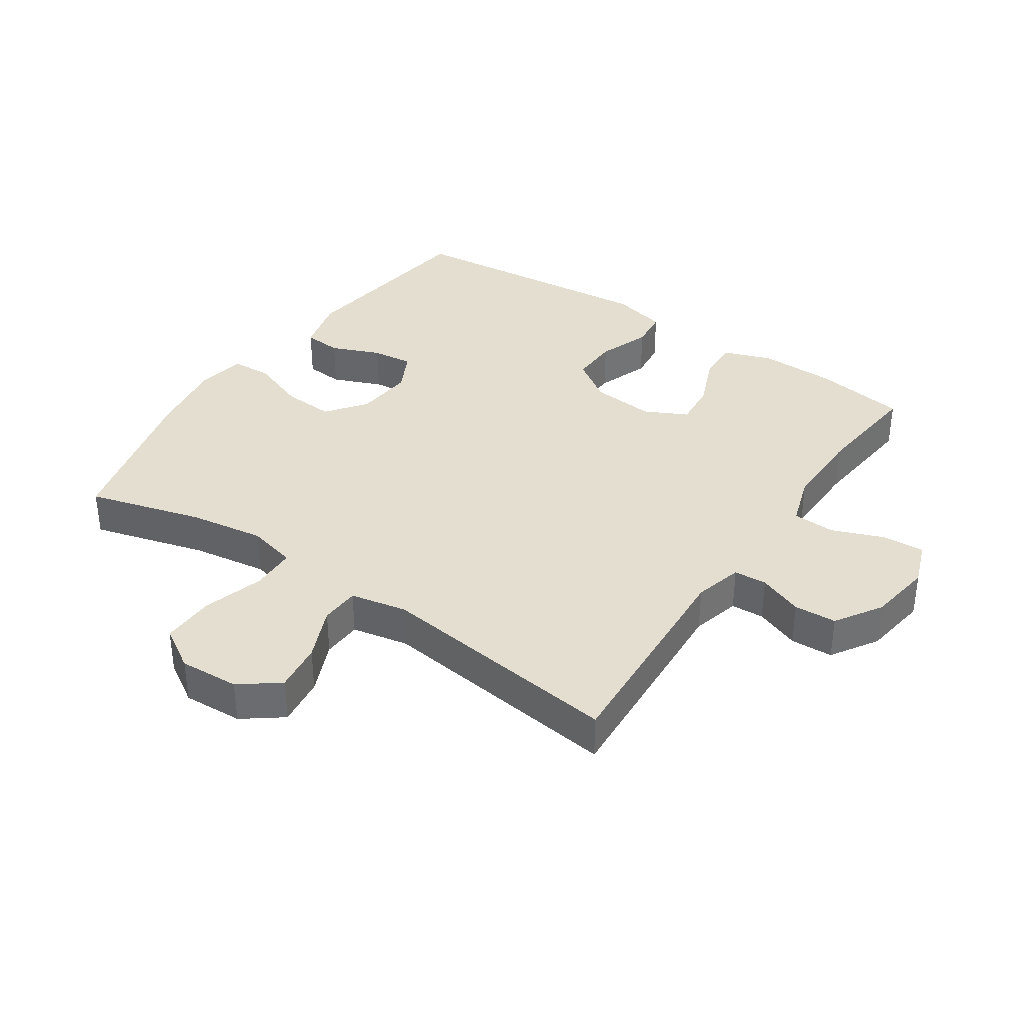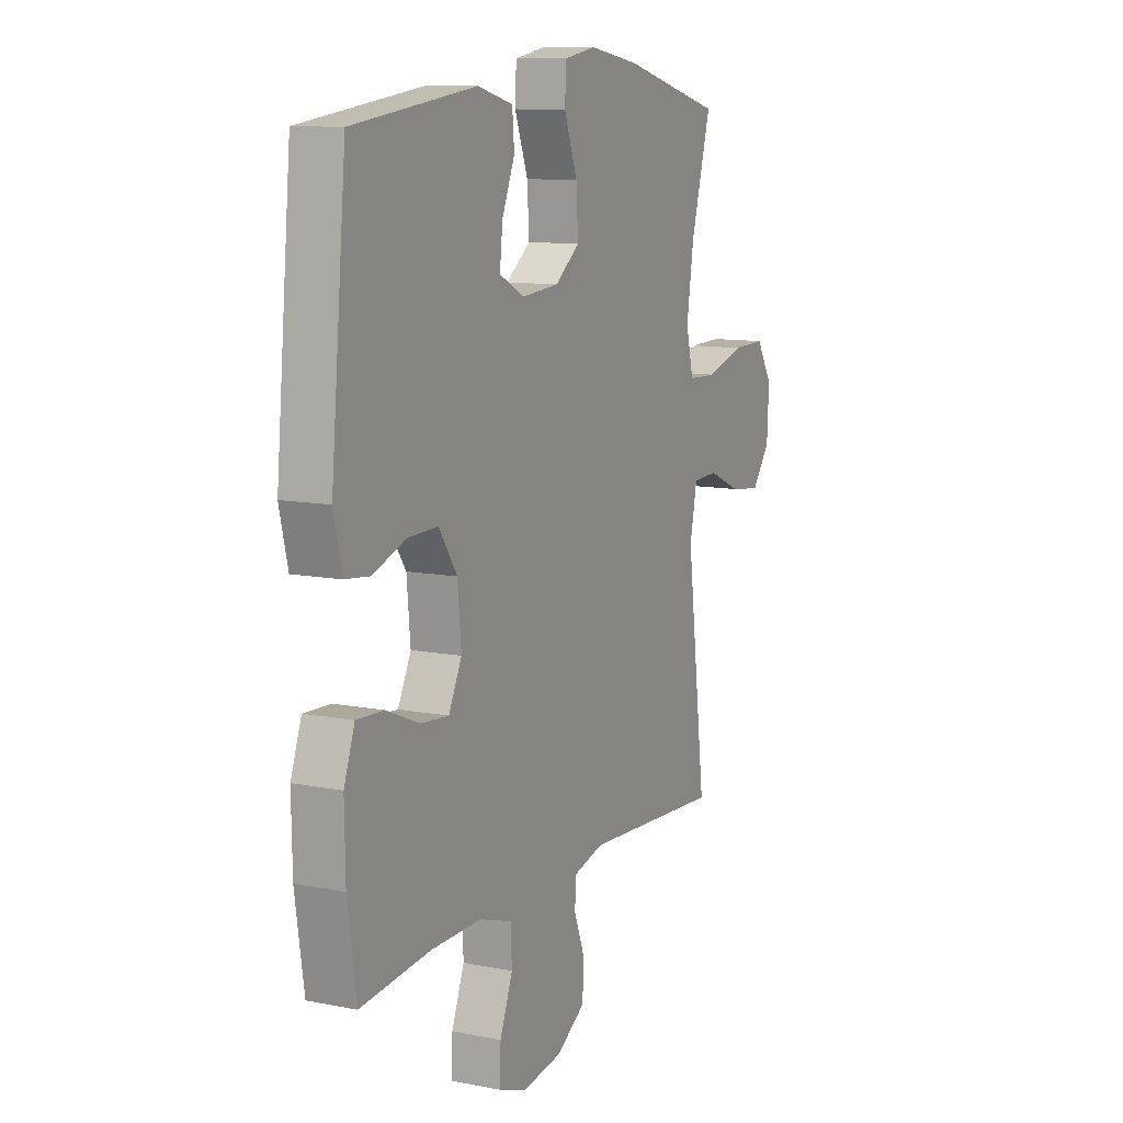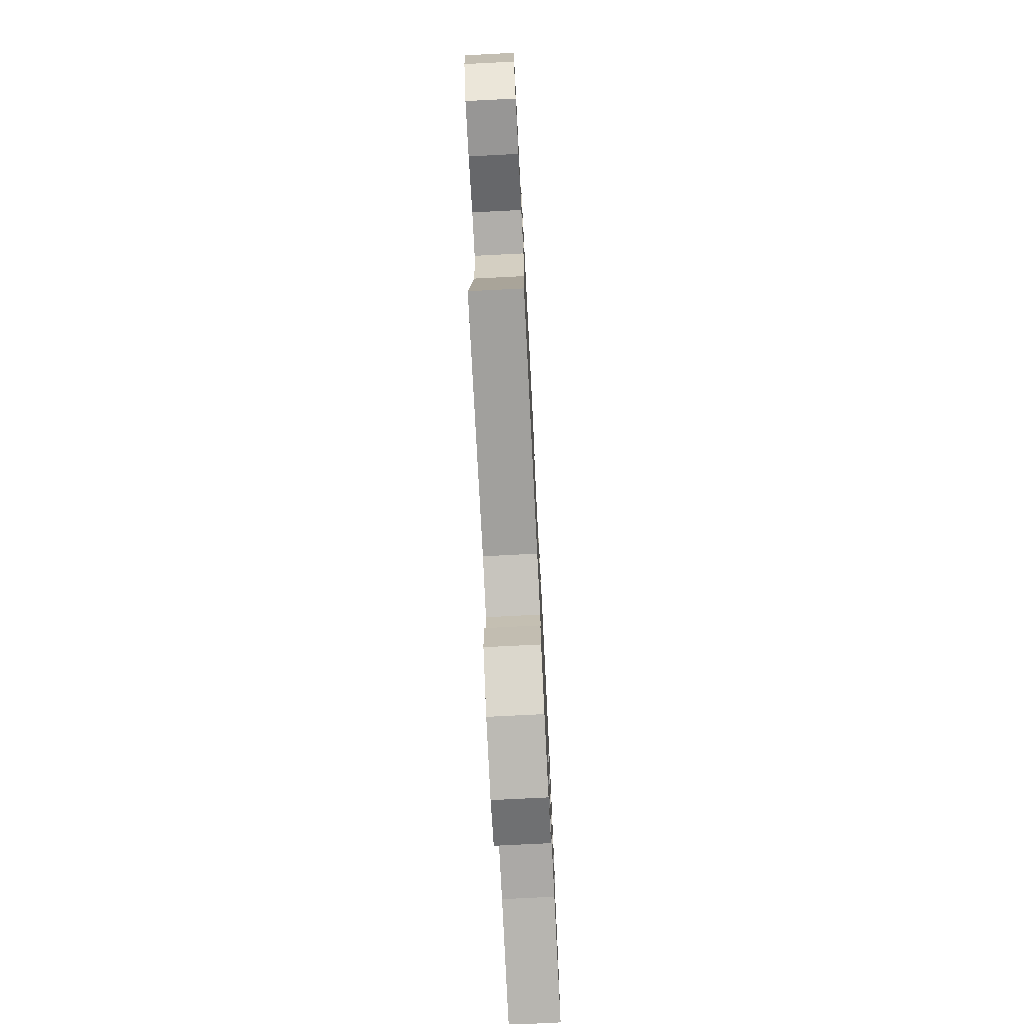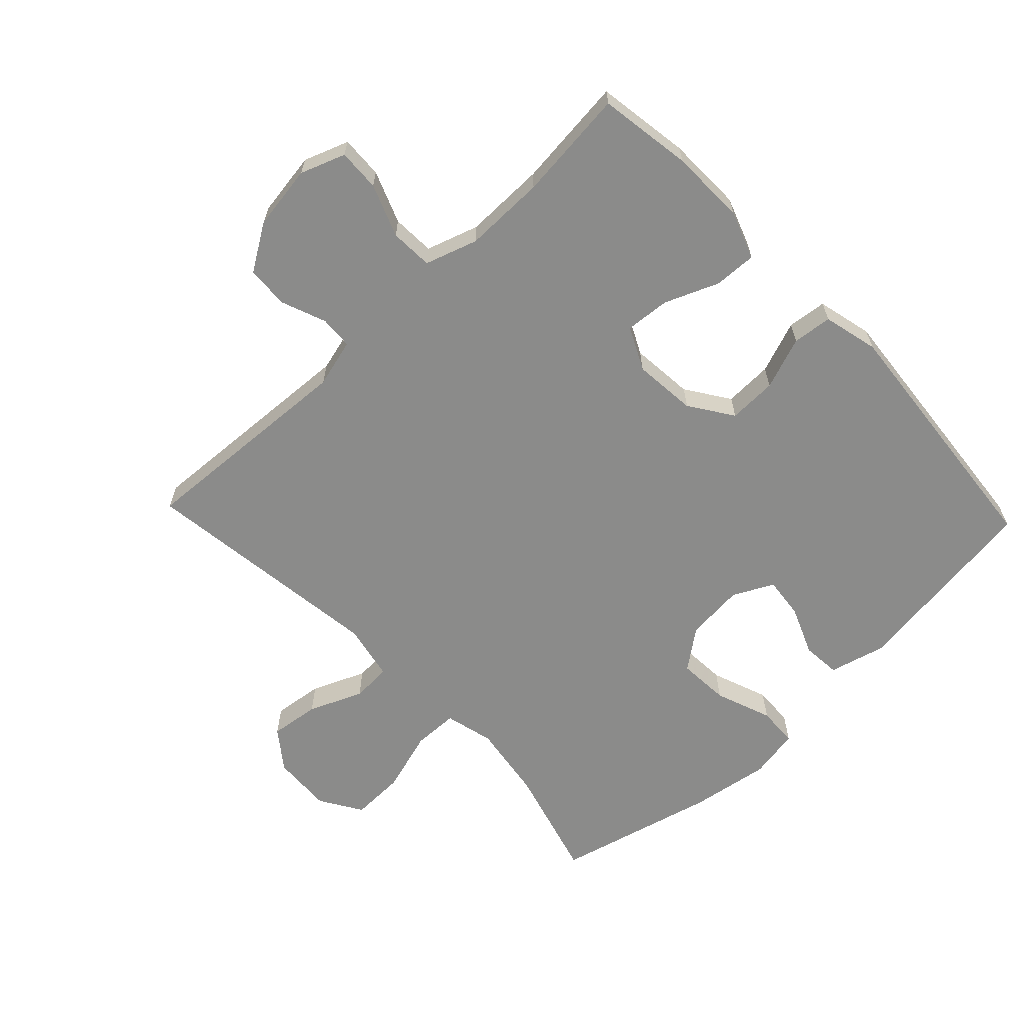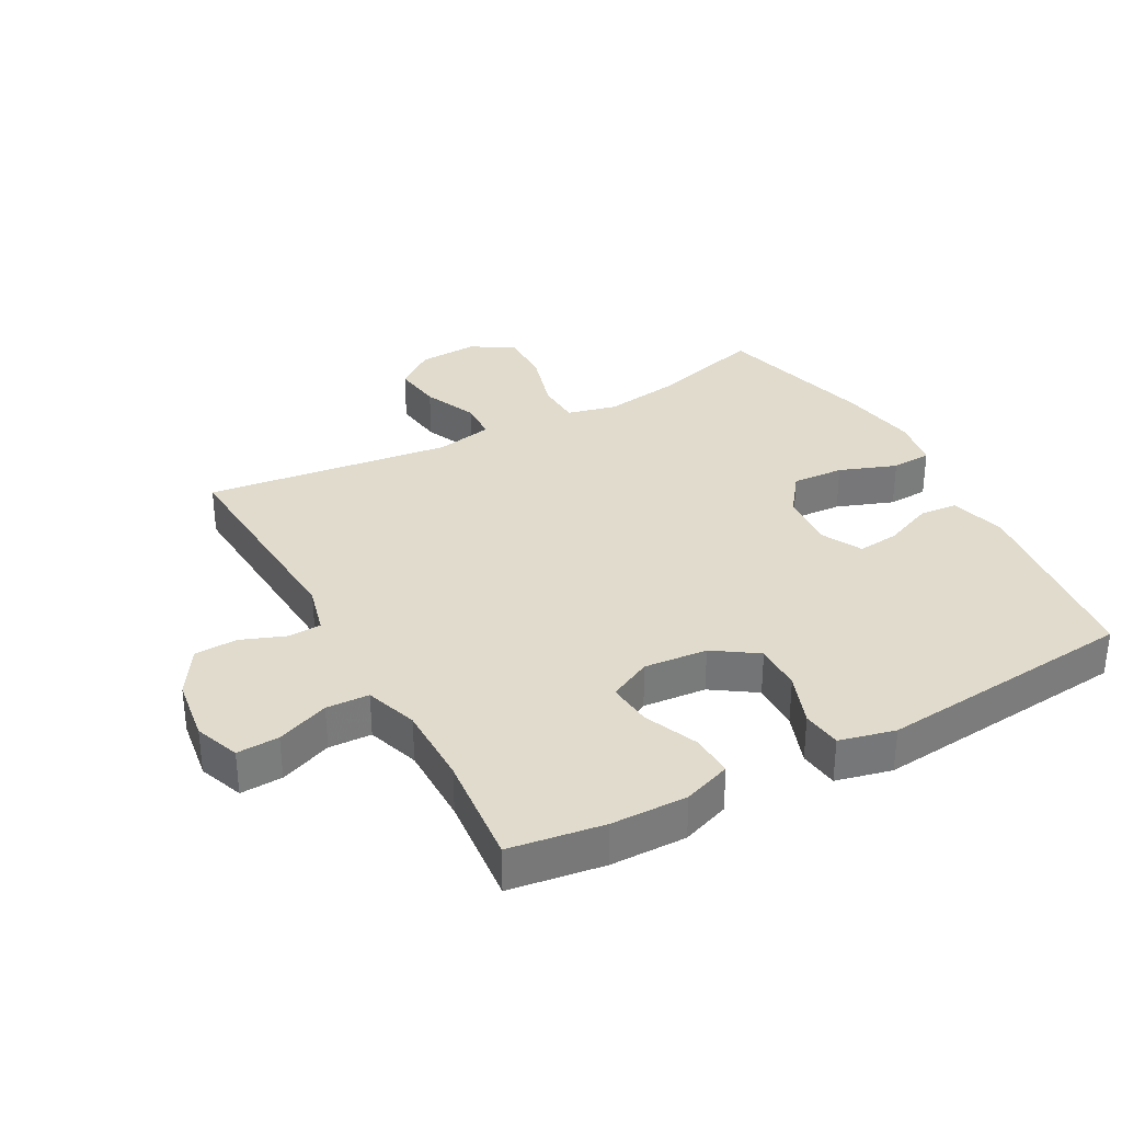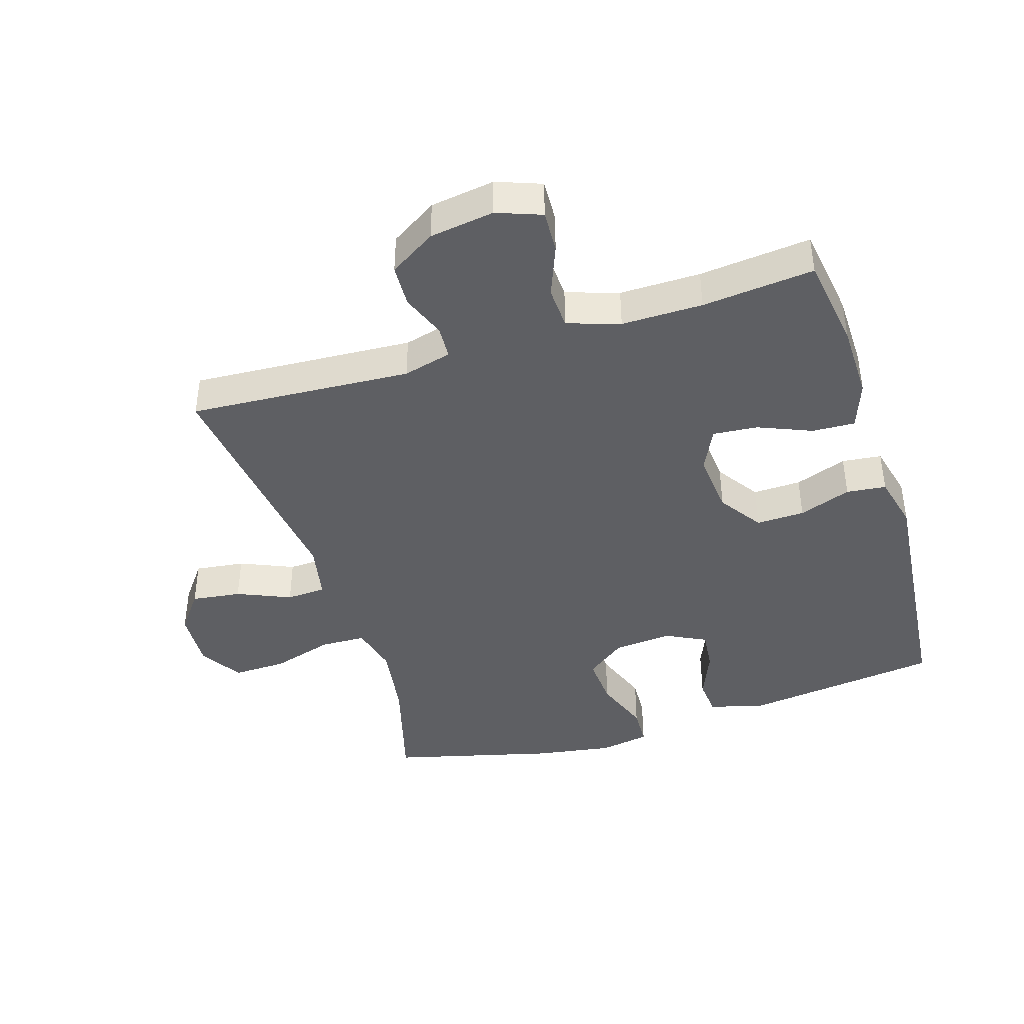
<metadata>
{"format":"obj","ext":"obj","renderer":"f3d","projection":"perspective","resolution":1024,"background":"white","views":[{"elev":36.5,"azim":124.1,"up":"+Y"},{"elev":10.7,"azim":-63.9,"up":"+Z"},{"elev":-75.1,"azim":92.9,"up":"+Z"},{"elev":-63.7,"azim":-136.4,"up":"+Y"},{"elev":33.2,"azim":-118.8,"up":"+Y"},{"elev":-41.7,"azim":-162.6,"up":"+Y"}]}
</metadata>
<code>
v -0.5 0.07 -0.5
v -0.522 0.07 -0.353
v -0.524 0.07 -0.234
v -0.497 0.07 -0.159
v -0.43 0.07 -0.162
v -0.346 0.07 -0.197
v -0.276 0.07 -0.203
v -0.243 0.07 -0.136
v -0.252 0.07 -0.037
v -0.298 0.07 0.031
v -0.374 0.07 0.029
v -0.456 0.07 -0.001
v -0.518 0.07 0.006
v -0.539 0.07 0.093
v -0.5 0.07 0.5
v -0.192 0.07 0.54
v -0.104 0.07 0.517
v -0.099 0.07 0.457
v -0.131 0.07 0.38
v -0.138 0.07 0.315
v -0.075 0.07 0.283
v 0.017 0.07 0.291
v 0.079 0.07 0.338
v 0.074 0.07 0.419
v 0.041 0.07 0.508
v 0.044 0.07 0.571
v 0.123 0.07 0.585
v 0.247 0.07 0.565
v 0.5 0.07 0.5
v 0.45 0.07 0.321
v 0.432 0.07 0.202
v 0.451 0.07 0.125
v 0.522 0.07 0.123
v 0.619 0.07 0.152
v 0.703 0.07 0.154
v 0.744 0.07 0.088
v 0.739 0.07 -0.006
v 0.693 0.07 -0.067
v 0.615 0.07 -0.057
v 0.531 0.07 -0.021
v 0.469 0.07 -0.024
v 0.451 0.07 -0.113
v 0.5 0.07 -0.5
v 0.151 0.07 -0.479
v 0.075 0.07 -0.499
v 0.072 0.07 -0.551
v 0.099 0.07 -0.621
v 0.096 0.07 -0.688
v 0.023 0.07 -0.734
v -0.078 0.07 -0.749
v -0.148 0.07 -0.723
v -0.145 0.07 -0.657
v -0.113 0.07 -0.575
v -0.116 0.07 -0.508
v -0.198 0.07 -0.481
v -0.325 0.07 -0.482
v -0.5 0 -0.5
v -0.522 0 -0.353
v -0.524 0 -0.234
v -0.497 0 -0.159
v -0.43 0 -0.162
v -0.346 0 -0.197
v -0.276 0 -0.203
v -0.243 0 -0.136
v -0.252 0 -0.037
v -0.298 0 0.031
v -0.374 0 0.029
v -0.456 0 -0.001
v -0.518 0 0.006
v -0.539 0 0.093
v -0.5 0 0.5
v -0.192 0 0.54
v -0.104 0 0.517
v -0.099 0 0.457
v -0.131 0 0.38
v -0.138 0 0.315
v -0.075 0 0.283
v 0.017 0 0.291
v 0.079 0 0.338
v 0.074 0 0.419
v 0.041 0 0.508
v 0.044 0 0.571
v 0.123 0 0.585
v 0.247 0 0.565
v 0.5 0 0.5
v 0.45 0 0.321
v 0.432 0 0.202
v 0.451 0 0.125
v 0.522 0 0.123
v 0.619 0 0.152
v 0.703 0 0.154
v 0.744 0 0.088
v 0.739 0 -0.006
v 0.693 0 -0.067
v 0.615 0 -0.057
v 0.531 0 -0.021
v 0.469 0 -0.024
v 0.451 0 -0.113
v 0.5 0 -0.5
v 0.151 0 -0.479
v 0.075 0 -0.499
v 0.072 0 -0.551
v 0.099 0 -0.621
v 0.096 0 -0.688
v 0.023 0 -0.734
v -0.078 0 -0.749
v -0.148 0 -0.723
v -0.145 0 -0.657
v -0.113 0 -0.575
v -0.116 0 -0.508
v -0.198 0 -0.481
v -0.325 0 -0.482
f 51 52 53
f 50 51 53
f 49 50 53
f 48 49 53
f 47 48 53
f 46 47 53
f 45 46 53 54
f 44 45 54 55
f 42 43 44
f 41 42 44 55
f 38 39 40
f 37 38 40
f 36 37 40
f 35 36 40
f 34 35 40
f 33 34 40
f 32 33 40 41
f 41 55 56
f 32 41 56
f 31 32 56
f 28 29 30
f 27 28 30
f 26 27 30
f 25 26 30
f 24 25 30
f 23 24 30 31
f 17 18 19
f 16 17 19
f 15 16 19
f 14 15 19
f 13 14 19
f 12 13 19
f 11 12 19
f 10 11 19 20
f 9 10 20 21
f 4 5 6
f 3 4 6
f 2 3 6
f 1 2 6
f 56 1 6
f 56 6 7
f 56 7 8
f 31 56 8
f 23 31 8
f 22 23 8
f 8 9 21 22
f 109 108 107
f 109 107 106
f 109 106 105
f 109 105 104
f 109 104 103
f 109 103 102
f 110 109 102 101
f 111 110 101 100
f 100 99 98
f 111 100 98 97
f 96 95 94
f 96 94 93
f 96 93 92
f 96 92 91
f 96 91 90
f 96 90 89
f 97 96 89 88
f 112 111 97
f 112 97 88
f 112 88 87
f 86 85 84
f 86 84 83
f 86 83 82
f 86 82 81
f 86 81 80
f 87 86 80 79
f 75 74 73
f 75 73 72
f 75 72 71
f 75 71 70
f 75 70 69
f 75 69 68
f 75 68 67
f 76 75 67 66
f 77 76 66 65
f 62 61 60
f 62 60 59
f 62 59 58
f 62 58 57
f 62 57 112
f 63 62 112
f 64 63 112
f 64 112 87
f 64 87 79
f 64 79 78
f 78 77 65 64
f 1 57 58 2
f 2 58 59 3
f 3 59 60 4
f 4 60 61 5
f 5 61 62 6
f 6 62 63 7
f 7 63 64 8
f 8 64 65 9
f 9 65 66 10
f 10 66 67 11
f 11 67 68 12
f 12 68 69 13
f 13 69 70 14
f 14 70 71 15
f 15 71 72 16
f 16 72 73 17
f 17 73 74 18
f 18 74 75 19
f 19 75 76 20
f 20 76 77 21
f 21 77 78 22
f 22 78 79 23
f 23 79 80 24
f 24 80 81 25
f 25 81 82 26
f 26 82 83 27
f 27 83 84 28
f 28 84 85 29
f 29 85 86 30
f 30 86 87 31
f 31 87 88 32
f 32 88 89 33
f 33 89 90 34
f 34 90 91 35
f 35 91 92 36
f 36 92 93 37
f 37 93 94 38
f 38 94 95 39
f 39 95 96 40
f 40 96 97 41
f 41 97 98 42
f 42 98 99 43
f 43 99 100 44
f 44 100 101 45
f 45 101 102 46
f 46 102 103 47
f 47 103 104 48
f 48 104 105 49
f 49 105 106 50
f 50 106 107 51
f 51 107 108 52
f 52 108 109 53
f 53 109 110 54
f 54 110 111 55
f 55 111 112 56
f 56 112 57 1

</code>
